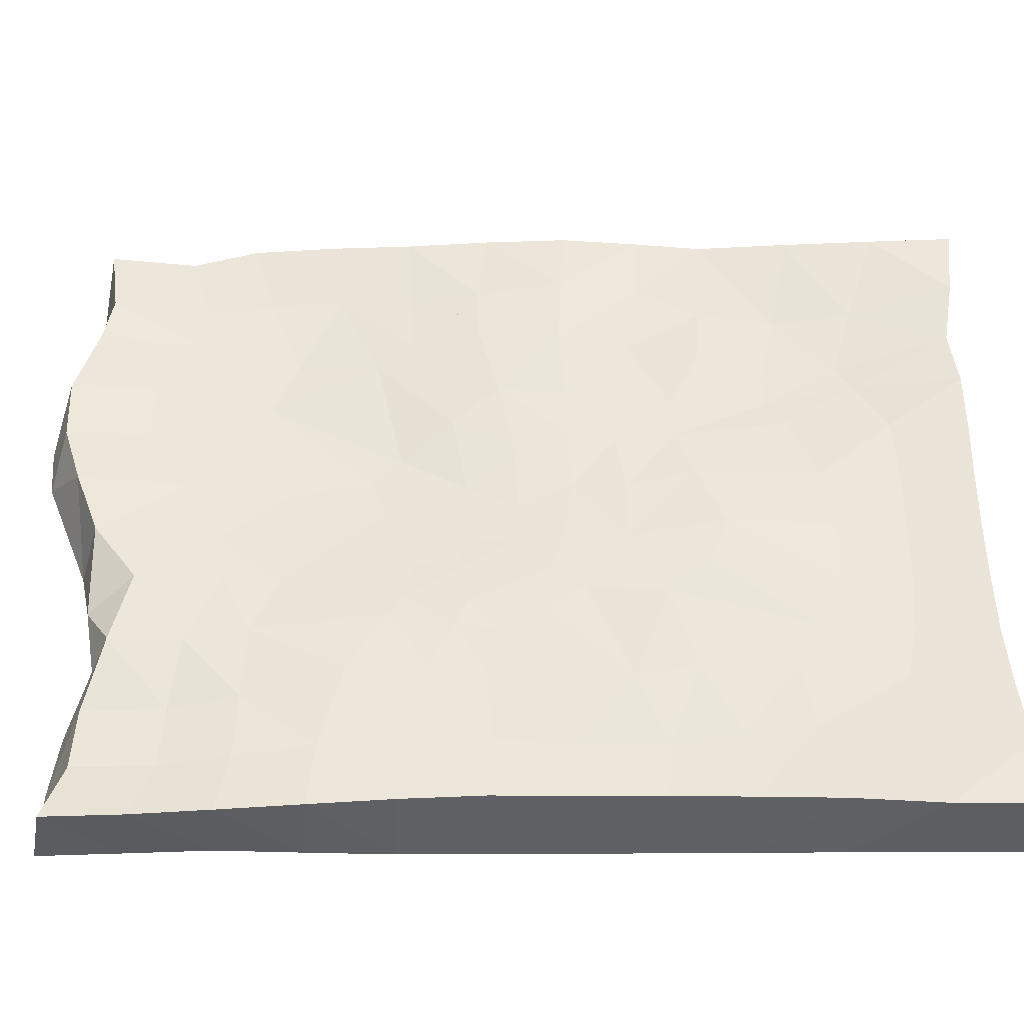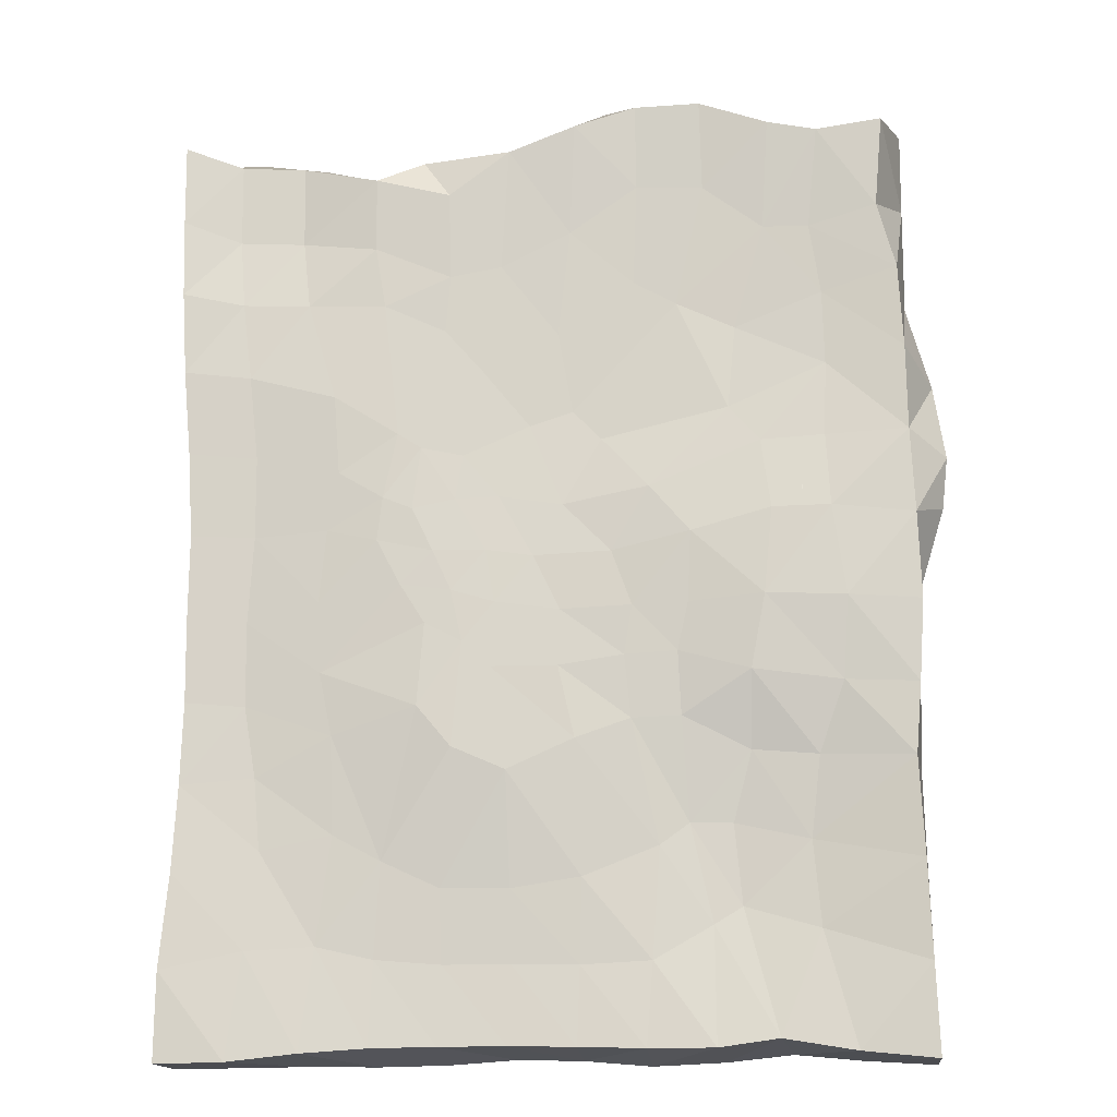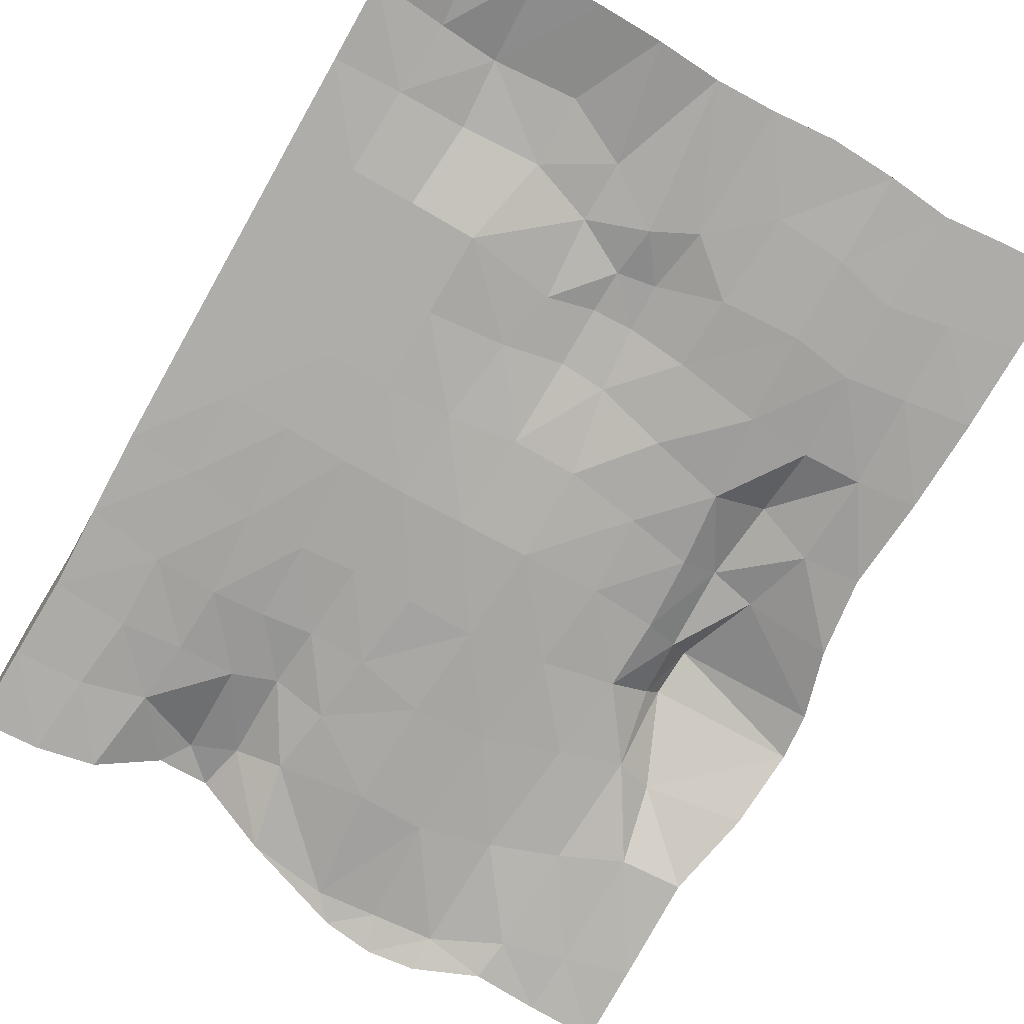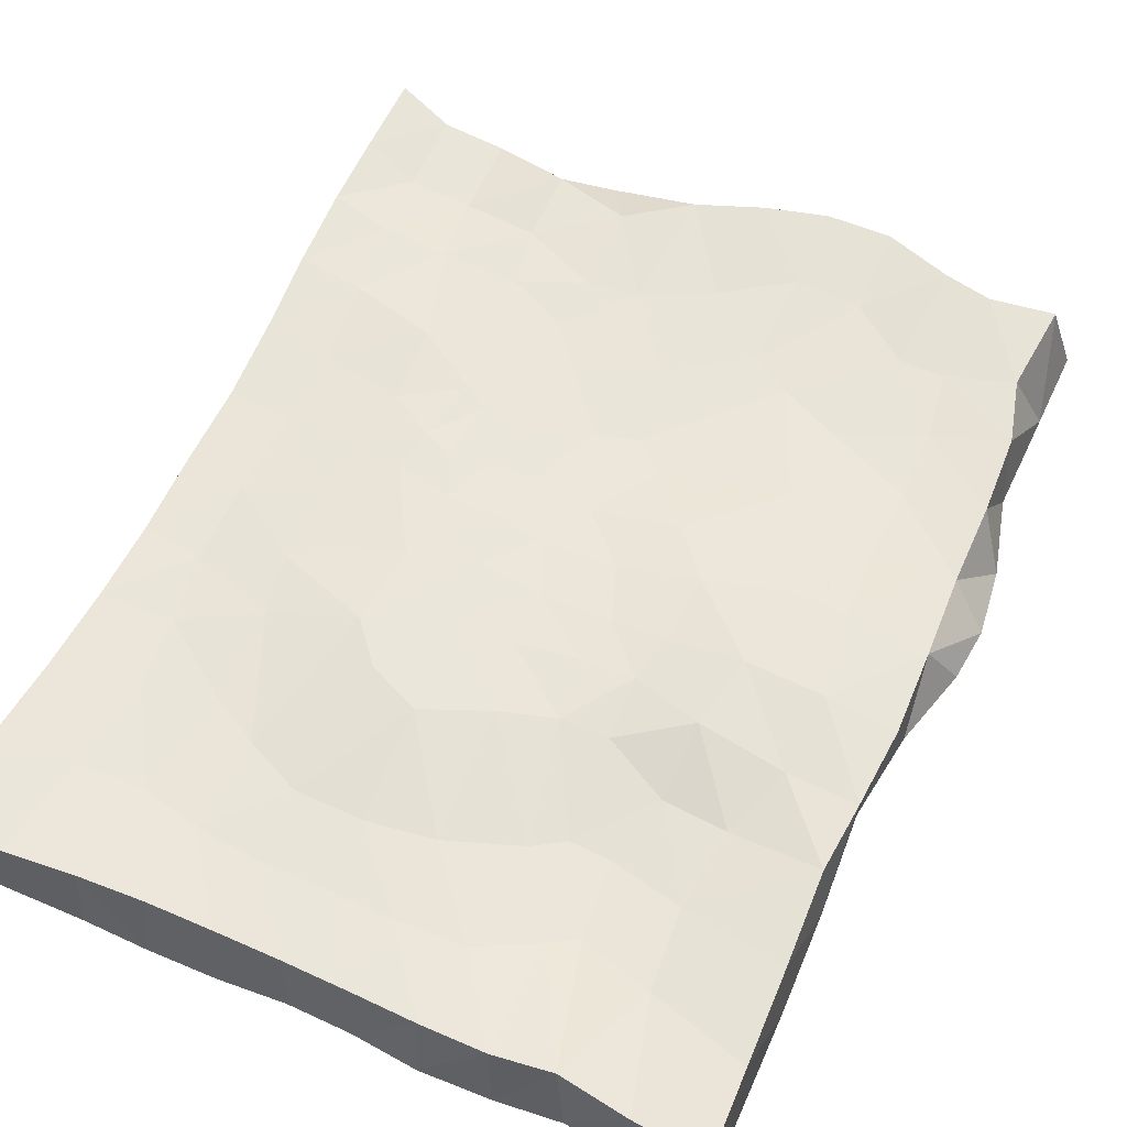
<metadata>
{"format":"obj","ext":"obj","renderer":"f3d","projection":"perspective","resolution":1024,"background":"white","views":[{"elev":51.6,"azim":-90.3,"up":"+Z"},{"elev":-15.1,"azim":5.7,"up":"+Y"},{"elev":-77.1,"azim":-29.5,"up":"+Z"},{"elev":58.7,"azim":24.6,"up":"+Z"}]}
</metadata>
<code>
o blue_moongate_0777x07
v 0.9241 5.241 0.235
v 1.057 0.004498 0.2495
v 1.047 5.321 -0.23
v 1.062 1e-06 -0.25
v -3.094 5.242 0.2098
v -3.062 0 0.25
v -3.062 5.332 -0.2496
v -3.062 0.000105 -0.2499
v 0.6455 0.04548 0.2421
v 0.2423 0.1126 0.2186
v -0.08796 0.06706 0.2186
v -0.4543 0.06624 0.2111
v -0.818 0.07641 0.2068
v -1.187 0.0819 0.2053
v -1.557 0.08099 0.2061
v -1.923 0.0748 0.2123
v -2.293 0.04969 0.2289
v -2.683 0.006764 0.2474
v 0.6581 5.331 -0.2004
v 0.2735 5.311 -0.2083
v -0.09041 5.478 -0.1746
v -0.3663 5.525 -0.1403
v -0.6678 5.497 -0.109
v -1.277 5.253 -0.1802
v -1.71 5.145 0.08192
v -2.016 5.105 -0.03839
v -2.348 5.254 -0.215
v -2.689 5.314 -0.2432
v -2.686 0.004367 -0.2454
v -2.312 0.008624 -0.2416
v -1.937 0.003927 -0.2468
v -1.555 0.0119 -0.2447
v -1.178 0.03751 -0.2374
v -0.8188 0.02936 -0.2302
v -0.4509 -0.000559 -0.2415
v -0.05808 0.01825 -0.2511
v 0.3063 0.05688 -0.2504
v 0.6766 0.02247 -0.249
v -2.764 5.127 0.1625
v -2.4 5.104 0.1537
v -1.965 4.993 0.2178
v -1.542 4.882 0.2243
v -1.199 5.135 0.2206
v -0.8234 5.275 0.2272
v -0.4746 5.385 0.2075
v -0.1073 5.394 0.2063
v 0.2798 5.253 0.2246
v 0.556 5.197 0.2235
v 0.8811 4.729 0.2147
v 0.9844 4.348 0.2228
v 1.01 3.877 0.2316
v 1.015 3.392 0.2438
v 1.038 2.915 0.2534
v 1.055 2.428 0.2543
v 1.026 1.977 0.2438
v 0.9937 1.586 0.2329
v 1.02 1.039 0.2401
v 1.039 0.5016 0.2471
v -3.061 0.4853 -0.2481
v -3.061 0.9692 -0.249
v -3.062 1.455 -0.25
v -3.062 1.939 -0.25
v -3.062 2.424 -0.25
v -3.062 2.909 -0.25
v -3.062 3.395 -0.2496
v -3.051 3.886 -0.2449
v -3.037 4.373 -0.2428
v -3.05 4.847 -0.246
v 1.043 4.848 -0.2189
v 1.039 4.232 -0.1874
v 1.168 3.725 -0.09087
v 1.226 3.275 0.03099
v 1.196 2.991 0.002713
v 1.07 2.583 -0.07766
v 1.001 2.106 -0.1362
v 1.034 1.552 -0.2024
v 1.05 0.9972 -0.2391
v 1.056 0.4915 -0.2484
v -3.088 4.778 0.2185
v -3.072 4.328 0.235
v -3.043 3.852 0.2377
v -3.004 3.371 0.2218
v -2.978 2.894 0.2106
v -2.983 2.403 0.2053
v -2.979 1.947 0.1989
v -2.991 1.49 0.207
v -3.013 1.012 0.2281
v -3.058 0.4896 0.2486
v -2.758 4.656 0.1651
v -2.723 4.257 0.2036
v -2.666 3.809 0.2222
v -2.619 3.335 0.2035
v -2.618 2.877 0.1933
v -2.648 2.387 0.1883
v -2.644 1.92 0.1805
v -2.578 1.524 0.181
v -2.542 1.125 0.187
v -2.604 0.5883 0.2153
v -2.392 4.637 0.1561
v -2.344 4.24 0.2011
v -2.177 3.675 0.2385
v -2.146 3.232 0.2237
v -2.206 2.901 0.2145
v -2.245 2.495 0.214
v -2.227 2.096 0.2156
v -2.157 1.745 0.2126
v -2.142 1.205 0.1886
v -2.222 0.6095 0.1905
v -1.964 4.573 0.2034
v -1.905 4.22 0.2105
v -1.816 3.451 0.2261
v -1.894 3.081 0.2347
v -1.923 2.835 0.2363
v -1.787 2.577 0.2451
v -1.648 2.356 0.2484
v -1.684 1.894 0.2644
v -1.875 1.061 0.1923
v -1.905 0.538 0.1849
v -1.532 4.389 0.1962
v -1.561 4.064 0.1909
v -1.685 3.367 0.2172
v -1.729 3.013 0.2353
v -1.61 2.767 0.2388
v -1.507 2.54 0.2411
v -1.443 2.249 0.2466
v -1.493 1.665 0.2716
v -1.555 0.9129 0.1923
v -1.54 0.5083 0.1843
v -1.245 4.445 0.1785
v -1.345 3.818 0.1802
v -1.449 3.32 0.2
v -1.491 3.066 0.2161
v -1.317 2.768 0.2216
v -1.268 2.47 0.2327
v -1.288 2.105 0.2482
v -1.196 1.535 0.269
v -1.177 0.9077 0.1938
v -1.169 0.5077 0.1841
v -0.8519 4.641 0.172
v -0.9217 4.033 0.1592
v -1.079 3.49 0.1679
v -1.249 3.078 0.1989
v -1.056 2.73 0.2122
v -0.9068 2.42 0.2261
v -0.917 2.105 0.2413
v -0.8249 1.703 0.2501
v -0.7936 0.966 0.191
v -0.8045 0.5024 0.1846
v -0.4708 4.904 0.1731
v -0.4938 4.333 0.1491
v -0.8387 3.571 0.1566
v -0.8947 3.024 0.1917
v -0.6251 2.746 0.2205
v -0.5117 2.435 0.2333
v -0.5571 2.159 0.2314
v -0.5227 1.811 0.2199
v -0.3792 1.133 0.1572
v -0.4198 0.5225 0.1789
v -0.09607 4.887 0.1696
v -0.2555 4.199 0.1463
v -0.6795 3.406 0.1631
v -0.4147 3.109 0.2237
v -0.1881 2.839 0.257
v -0.2062 2.442 0.2469
v -0.2666 2.175 0.2326
v -0.2517 1.824 0.202
v -0.2174 1.252 0.1342
v -0.0965 0.7096 0.1433
v 0.2413 4.637 0.1664
v 0.07219 4.041 0.1532
v 0.02909 3.563 0.1881
v 0.2012 3.358 0.2177
v 0.2567 2.958 0.2657
v 0.2097 2.473 0.2808
v 0.1297 2.062 0.2577
v 0.12 1.638 0.1568
v 0.01568 1.248 0.1234
v 0.05808 0.8043 0.1292
v 0.4996 4.627 0.1776
v 0.5609 4.228 0.173
v 0.5719 3.804 0.1857
v 0.5579 3.376 0.2204
v 0.5809 2.963 0.2607
v 0.6535 2.453 0.2818
v 0.6235 1.995 0.2387
v 0.482 1.606 0.1731
v 0.4292 1.154 0.146
v 0.4716 0.6826 0.1701
v 0.6763 4.969 -0.1846
v 0.6815 4.263 -0.1563
v 0.6074 3.844 0.03063
v 0.4034 3.338 0.2197
v 0.4251 3.058 0.2549
v 0.5662 2.561 0.03767
v 0.6715 2.143 -0.09424
v 0.6858 1.595 -0.1823
v 0.6554 1.053 -0.2318
v 0.6501 0.5755 -0.2453
v 0.3055 5.065 -0.1852
v 0.3264 4.425 -0.1475
v 0.3743 3.759 -0.09038
v 0.3197 3.344 0.1122
v 0.3017 3.006 0.06122
v 0.2875 2.499 0.04087
v 0.3309 2.02 -0.007361
v 0.3415 1.606 -0.1759
v 0.3017 1.104 -0.2345
v 0.2872 0.6461 -0.2508
v -0.08196 5.272 -0.1336
v -0.06543 4.567 -0.1459
v 0.009587 3.857 -0.1469
v 0.07806 3.349 -0.1073
v 0.09536 2.936 -0.08312
v 0.07517 2.509 -0.09385
v 0.02834 2.076 -0.1288
v -0.02927 1.579 -0.1835
v -0.06097 1.049 -0.235
v -0.06325 0.5551 -0.2502
v -0.4448 5.317 -0.1003
v -0.4794 4.68 -0.153
v -0.4295 4 -0.1757
v -0.3535 3.419 -0.179
v -0.2992 2.896 -0.1638
v -0.32 2.429 -0.1525
v -0.4248 1.966 -0.1556
v -0.5342 1.505 -0.1551
v -0.5191 1.079 -0.2021
v -0.4808 0.525 -0.2272
v -0.7982 5.353 -0.09248
v -0.8723 4.674 -0.1574
v -0.8624 4.034 -0.1912
v -0.814 3.469 -0.2163
v -0.7711 2.9 -0.2239
v -0.7626 2.354 -0.189
v -0.8513 1.855 -0.1258
v -0.8793 1.477 -0.1029
v -0.8889 1.199 -0.129
v -0.8279 0.8156 -0.2043
v -1.386 4.756 -0.1238
v -1.324 4.35 -0.1604
v -1.275 3.933 -0.1921
v -1.215 3.467 -0.2227
v -1.186 2.908 -0.2458
v -1.147 2.352 -0.21
v -1.126 1.84 -0.1227
v -1.12 1.488 -0.1006
v -1.113 1.237 -0.1231
v -1.08 0.941 -0.1955
v -1.647 4.848 0.02116
v -1.648 4.304 -0.111
v -1.616 3.933 -0.1736
v -1.579 3.469 -0.2155
v -1.564 2.918 -0.2473
v -1.548 2.407 -0.2411
v -1.476 1.899 -0.1945
v -1.391 1.548 -0.1546
v -1.424 1.068 -0.1118
v -1.418 0.71 -0.1326
v -1.9 4.958 0.03495
v -1.901 4.394 -0.12
v -1.913 3.968 -0.1755
v -1.909 3.493 -0.2154
v -1.937 2.92 -0.2468
v -1.937 2.424 -0.25
v -1.933 1.938 -0.2484
v -1.925 1.455 -0.2447
v -1.804 0.9312 -0.118
v -1.803 0.5142 -0.1202
v -2.276 4.758 -0.1636
v -2.241 4.38 -0.1742
v -2.224 3.985 -0.1988
v -2.263 3.481 -0.227
v -2.312 2.912 -0.249
v -2.312 2.424 -0.25
v -2.312 1.939 -0.25
v -2.313 1.451 -0.2481
v -2.269 0.9558 -0.1295
v -2.293 0.5533 -0.1107
v -2.648 4.836 -0.2282
v -2.597 4.409 -0.2201
v -2.6 3.961 -0.2267
v -2.672 3.418 -0.2416
v -2.688 2.909 -0.25
v -2.688 2.424 -0.25
v -2.688 1.939 -0.25
v -2.687 1.453 -0.249
v -2.667 0.9538 -0.2159
v -2.637 0.5264 -0.1704
f 39 7 28
f 28 68 279
f 68 5 79
f 2 38 9
f 1 69 49
f 48 49 179
f 79 39 89
f 89 40 99
f 99 41 109
f 109 42 119
f 42 129 119
f 43 139 129
f 44 149 139
f 149 46 159
f 159 47 169
f 169 48 179
f 6 29 8
f 18 30 29
f 17 31 30
f 16 32 31
f 15 33 32
f 14 34 33
f 12 34 13
f 11 35 12
f 10 36 11
f 9 37 10
f 3 189 69
f 19 199 189
f 20 209 199
f 209 22 219
f 219 23 229
f 229 24 239
f 24 249 239
f 25 259 249
f 26 269 259
f 27 279 269
f 1 19 3
f 48 20 19
f 46 20 47
f 46 22 21
f 45 23 22
f 44 24 23
f 43 25 24
f 41 25 42
f 40 26 41
f 40 28 27
f 30 288 29
f 278 287 288
f 276 287 277
f 275 286 276
f 274 285 275
f 274 283 284
f 273 282 283
f 272 281 282
f 270 281 271
f 269 280 270
f 31 278 30
f 267 278 268
f 266 277 267
f 265 276 266
f 264 275 265
f 264 273 274
f 263 272 273
f 262 271 272
f 260 271 261
f 260 269 270
f 32 268 31
f 258 267 268
f 257 266 267
f 255 266 256
f 254 265 255
f 253 264 254
f 252 263 253
f 251 262 252
f 250 261 251
f 249 260 250
f 33 258 32
f 248 257 258
f 247 256 257
f 245 256 246
f 244 255 245
f 243 254 244
f 242 253 243
f 241 252 242
f 240 251 241
f 239 250 240
f 238 33 34
f 237 248 238
f 236 247 237
f 236 245 246
f 235 244 245
f 233 244 234
f 232 243 233
f 232 241 242
f 231 240 241
f 230 239 240
f 228 34 35
f 227 238 228
f 226 237 227
f 226 235 236
f 225 234 235
f 224 233 234
f 222 233 223
f 221 232 222
f 220 231 221
f 220 229 230
f 36 228 35
f 217 228 218
f 217 226 227
f 216 225 226
f 215 224 225
f 214 223 224
f 212 223 213
f 211 222 212
f 210 221 211
f 209 220 210
f 37 218 36
f 208 217 218
f 207 216 217
f 206 215 216
f 204 215 205
f 204 213 214
f 203 212 213
f 201 212 202
f 200 211 201
f 199 210 200
f 198 37 38
f 197 208 198
f 196 207 197
f 196 205 206
f 195 204 205
f 194 203 204
f 193 202 203
f 192 201 202
f 190 201 191
f 189 200 190
f 78 38 4
f 77 198 78
f 76 197 77
f 75 196 76
f 74 195 75
f 73 194 74
f 72 193 73
f 72 191 192
f 70 191 71
f 69 190 70
f 10 188 9
f 178 187 188
f 176 187 177
f 175 186 176
f 174 185 175
f 174 183 184
f 173 182 183
f 172 181 182
f 170 181 171
f 169 180 170
f 168 10 11
f 167 178 168
f 167 176 177
f 166 175 176
f 164 175 165
f 163 174 164
f 163 172 173
f 162 171 172
f 160 171 161
f 160 169 170
f 158 11 12
f 157 168 158
f 156 167 157
f 156 165 166
f 154 165 155
f 154 163 164
f 153 162 163
f 152 161 162
f 151 160 161
f 150 159 160
f 148 12 13
f 147 158 148
f 146 157 147
f 145 156 146
f 144 155 145
f 144 153 154
f 143 152 153
f 141 152 142
f 140 151 141
f 139 150 140
f 138 13 14
f 137 148 138
f 136 147 137
f 135 146 136
f 135 144 145
f 134 143 144
f 133 142 143
f 131 142 132
f 130 141 131
f 129 140 130
f 128 14 15
f 128 137 138
f 127 136 137
f 126 135 136
f 125 134 135
f 124 133 134
f 123 132 133
f 121 132 122
f 121 130 131
f 120 129 130
f 118 15 16
f 118 127 128
f 117 126 127
f 116 125 126
f 115 124 125
f 114 123 124
f 113 122 123
f 112 121 122
f 111 120 121
f 110 119 120
f 108 16 17
f 108 117 118
f 106 117 107
f 105 116 106
f 105 114 115
f 104 113 114
f 103 112 113
f 102 111 112
f 101 110 111
f 100 109 110
f 98 17 18
f 97 108 98
f 96 107 97
f 95 106 96
f 94 105 95
f 93 104 94
f 92 103 93
f 92 101 102
f 91 100 101
f 90 99 100
f 88 18 6
f 87 98 88
f 86 97 87
f 86 95 96
f 85 94 95
f 84 93 94
f 83 92 93
f 82 91 92
f 81 90 91
f 80 89 90
f 9 58 2
f 188 57 58
f 187 56 57
f 185 56 186
f 184 55 185
f 184 53 54
f 183 52 53
f 181 52 182
f 180 51 181
f 179 50 180
f 2 78 4
f 58 77 78
f 57 76 77
f 55 76 56
f 54 75 55
f 53 74 54
f 53 72 73
f 52 71 72
f 51 70 71
f 50 69 70
f 59 6 8
f 60 88 59
f 61 87 60
f 62 86 61
f 62 84 85
f 63 83 84
f 64 82 83
f 65 81 82
f 66 80 81
f 67 79 80
f 29 59 8
f 287 59 288
f 286 60 287
f 285 61 286
f 284 62 285
f 283 63 284
f 283 65 64
f 282 66 65
f 281 67 66
f 279 67 280
f 39 5 7
f 28 7 68
f 68 7 5
f 2 4 38
f 1 3 69
f 48 1 49
f 79 5 39
f 89 39 40
f 99 40 41
f 109 41 42
f 42 43 129
f 43 44 139
f 44 45 149
f 149 45 46
f 159 46 47
f 169 47 48
f 6 18 29
f 18 17 30
f 17 16 31
f 16 15 32
f 15 14 33
f 14 13 34
f 12 35 34
f 11 36 35
f 10 37 36
f 9 38 37
f 3 19 189
f 19 20 199
f 20 21 209
f 209 21 22
f 219 22 23
f 229 23 24
f 24 25 249
f 25 26 259
f 26 27 269
f 27 28 279
f 1 48 19
f 48 47 20
f 46 21 20
f 46 45 22
f 45 44 23
f 44 43 24
f 43 42 25
f 41 26 25
f 40 27 26
f 40 39 28
f 30 278 288
f 278 277 287
f 276 286 287
f 275 285 286
f 274 284 285
f 274 273 283
f 273 272 282
f 272 271 281
f 270 280 281
f 269 279 280
f 31 268 278
f 267 277 278
f 266 276 277
f 265 275 276
f 264 274 275
f 264 263 273
f 263 262 272
f 262 261 271
f 260 270 271
f 260 259 269
f 32 258 268
f 258 257 267
f 257 256 266
f 255 265 266
f 254 264 265
f 253 263 264
f 252 262 263
f 251 261 262
f 250 260 261
f 249 259 260
f 33 248 258
f 248 247 257
f 247 246 256
f 245 255 256
f 244 254 255
f 243 253 254
f 242 252 253
f 241 251 252
f 240 250 251
f 239 249 250
f 238 248 33
f 237 247 248
f 236 246 247
f 236 235 245
f 235 234 244
f 233 243 244
f 232 242 243
f 232 231 241
f 231 230 240
f 230 229 239
f 228 238 34
f 227 237 238
f 226 236 237
f 226 225 235
f 225 224 234
f 224 223 233
f 222 232 233
f 221 231 232
f 220 230 231
f 220 219 229
f 36 218 228
f 217 227 228
f 217 216 226
f 216 215 225
f 215 214 224
f 214 213 223
f 212 222 223
f 211 221 222
f 210 220 221
f 209 219 220
f 37 208 218
f 208 207 217
f 207 206 216
f 206 205 215
f 204 214 215
f 204 203 213
f 203 202 212
f 201 211 212
f 200 210 211
f 199 209 210
f 198 208 37
f 197 207 208
f 196 206 207
f 196 195 205
f 195 194 204
f 194 193 203
f 193 192 202
f 192 191 201
f 190 200 201
f 189 199 200
f 78 198 38
f 77 197 198
f 76 196 197
f 75 195 196
f 74 194 195
f 73 193 194
f 72 192 193
f 72 71 191
f 70 190 191
f 69 189 190
f 10 178 188
f 178 177 187
f 176 186 187
f 175 185 186
f 174 184 185
f 174 173 183
f 173 172 182
f 172 171 181
f 170 180 181
f 169 179 180
f 168 178 10
f 167 177 178
f 167 166 176
f 166 165 175
f 164 174 175
f 163 173 174
f 163 162 172
f 162 161 171
f 160 170 171
f 160 159 169
f 158 168 11
f 157 167 168
f 156 166 167
f 156 155 165
f 154 164 165
f 154 153 163
f 153 152 162
f 152 151 161
f 151 150 160
f 150 149 159
f 148 158 12
f 147 157 158
f 146 156 157
f 145 155 156
f 144 154 155
f 144 143 153
f 143 142 152
f 141 151 152
f 140 150 151
f 139 149 150
f 138 148 13
f 137 147 148
f 136 146 147
f 135 145 146
f 135 134 144
f 134 133 143
f 133 132 142
f 131 141 142
f 130 140 141
f 129 139 140
f 128 138 14
f 128 127 137
f 127 126 136
f 126 125 135
f 125 124 134
f 124 123 133
f 123 122 132
f 121 131 132
f 121 120 130
f 120 119 129
f 118 128 15
f 118 117 127
f 117 116 126
f 116 115 125
f 115 114 124
f 114 113 123
f 113 112 122
f 112 111 121
f 111 110 120
f 110 109 119
f 108 118 16
f 108 107 117
f 106 116 117
f 105 115 116
f 105 104 114
f 104 103 113
f 103 102 112
f 102 101 111
f 101 100 110
f 100 99 109
f 98 108 17
f 97 107 108
f 96 106 107
f 95 105 106
f 94 104 105
f 93 103 104
f 92 102 103
f 92 91 101
f 91 90 100
f 90 89 99
f 88 98 18
f 87 97 98
f 86 96 97
f 86 85 95
f 85 84 94
f 84 83 93
f 83 82 92
f 82 81 91
f 81 80 90
f 80 79 89
f 9 188 58
f 188 187 57
f 187 186 56
f 185 55 56
f 184 54 55
f 184 183 53
f 183 182 52
f 181 51 52
f 180 50 51
f 179 49 50
f 2 58 78
f 58 57 77
f 57 56 76
f 55 75 76
f 54 74 75
f 53 73 74
f 53 52 72
f 52 51 71
f 51 50 70
f 50 49 69
f 59 88 6
f 60 87 88
f 61 86 87
f 62 85 86
f 62 63 84
f 63 64 83
f 64 65 82
f 65 66 81
f 66 67 80
f 67 68 79
f 29 288 59
f 287 60 59
f 286 61 60
f 285 62 61
f 284 63 62
f 283 64 63
f 283 282 65
f 282 281 66
f 281 280 67
f 279 68 67

</code>
